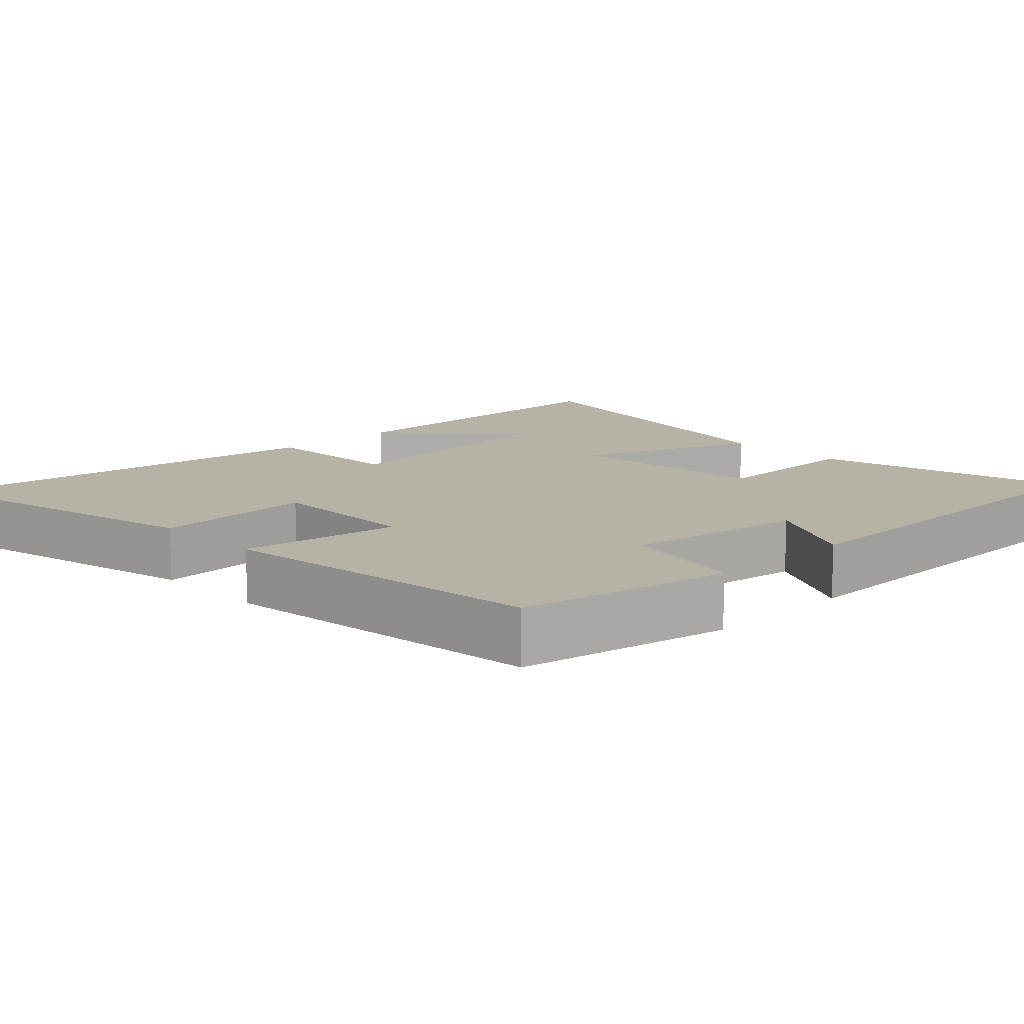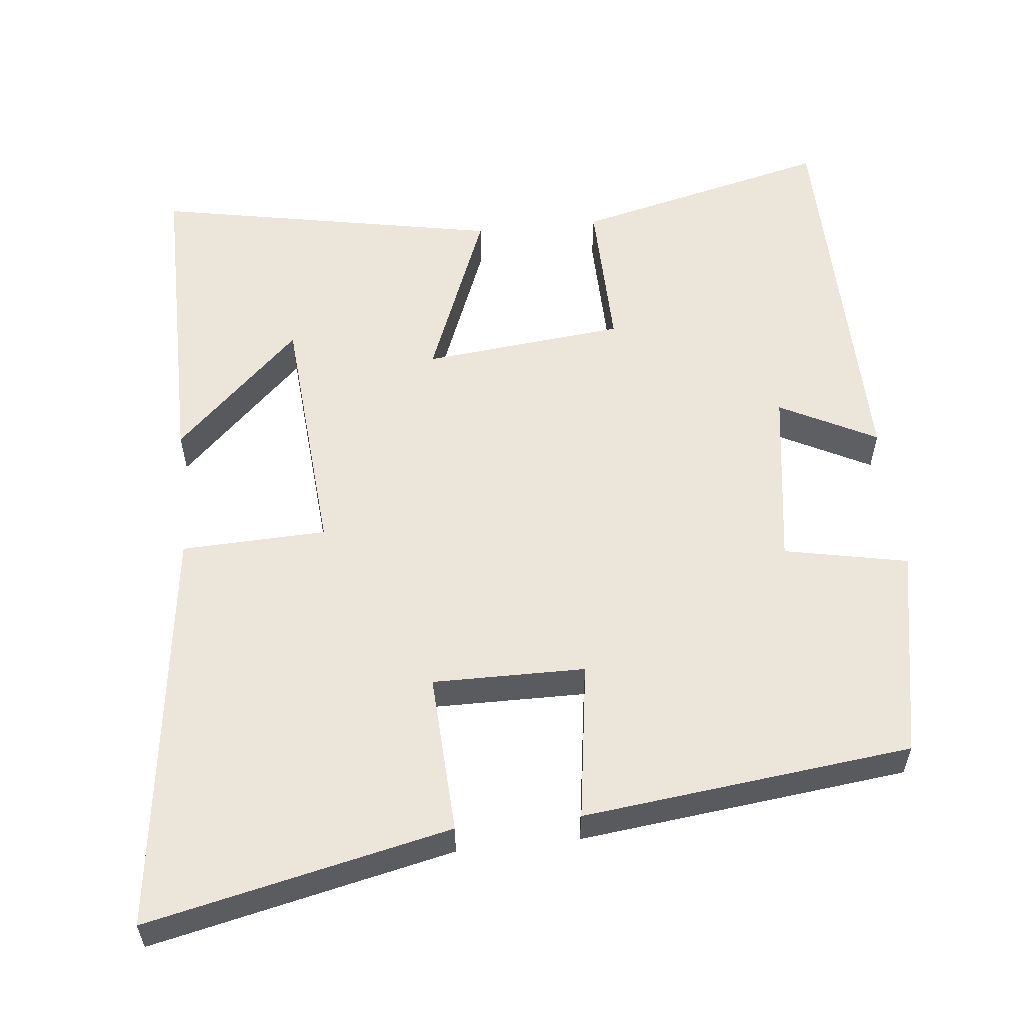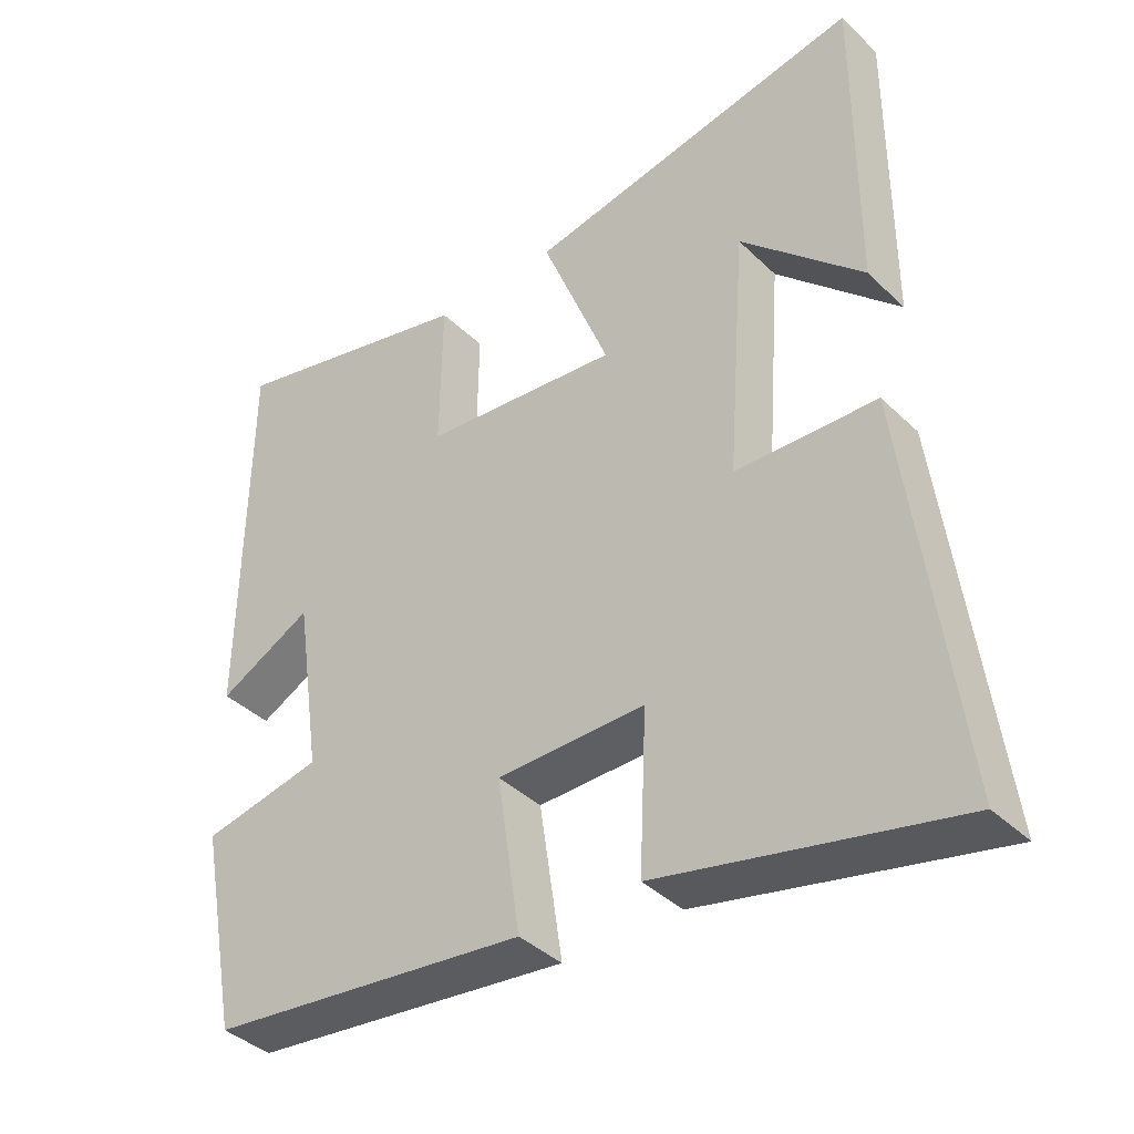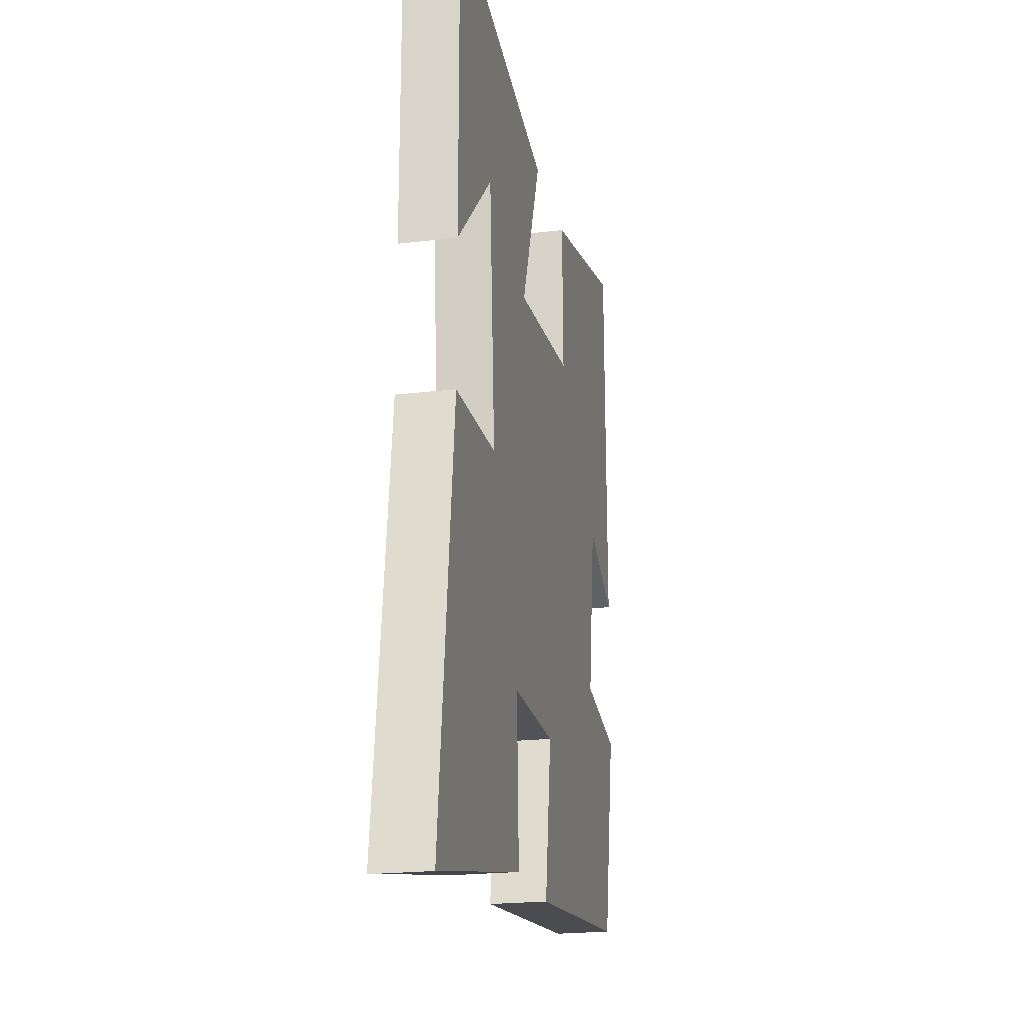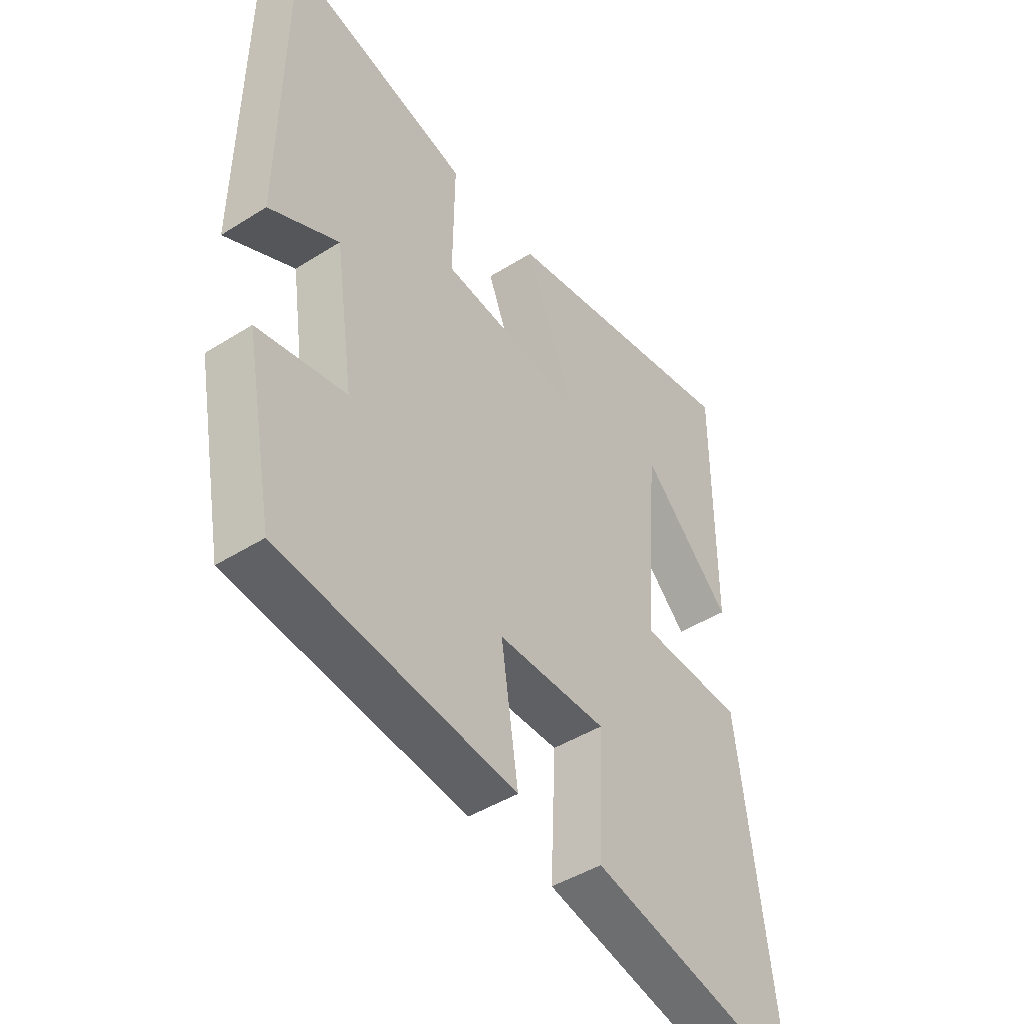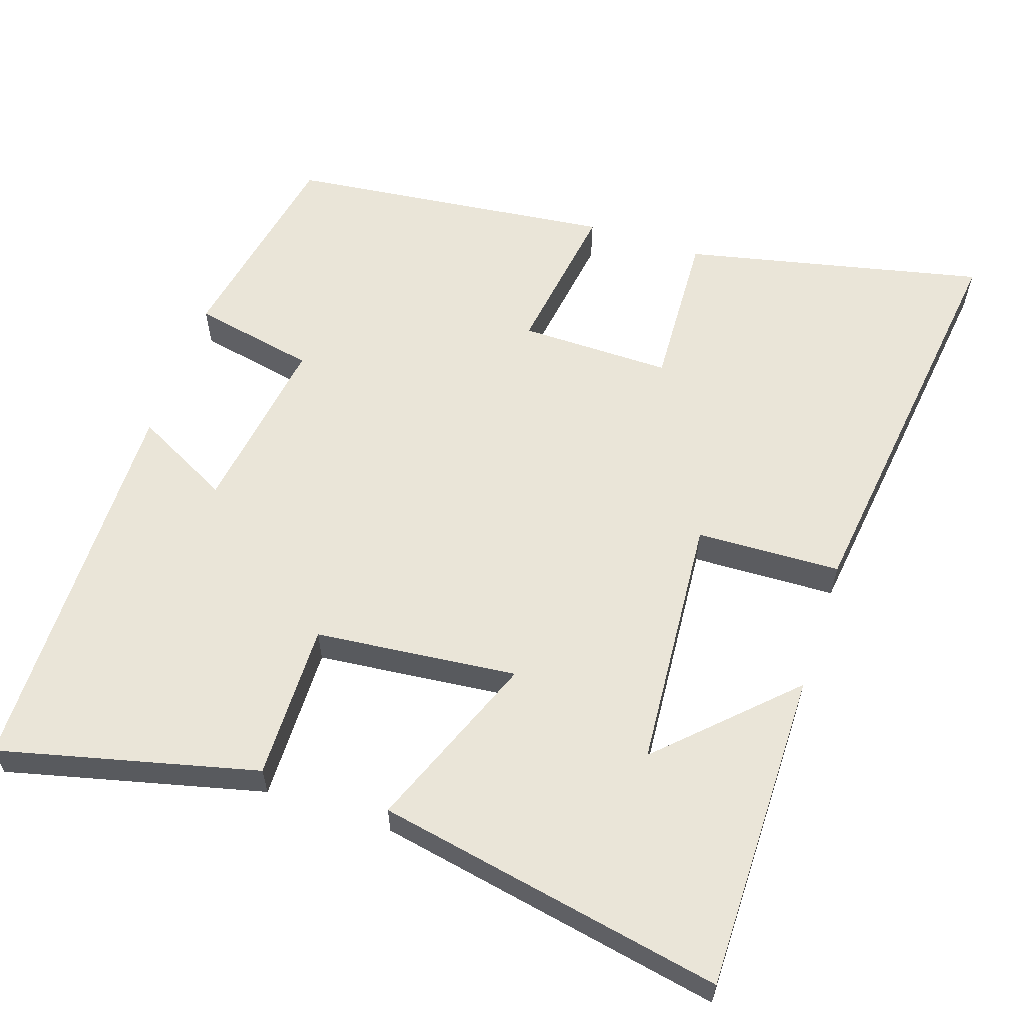
<metadata>
{"format":"obj","ext":"obj","renderer":"f3d","projection":"perspective","resolution":1024,"background":"white","views":[{"elev":12.5,"azim":-134.0,"up":"+Y"},{"elev":56.5,"azim":173.9,"up":"+Y"},{"elev":-39.3,"azim":40.2,"up":"+Z"},{"elev":-21.4,"azim":101.9,"up":"+Z"},{"elev":-45.2,"azim":-53.9,"up":"+Z"},{"elev":59.4,"azim":18.4,"up":"+Y"}]}
</metadata>
<code>
v -0.494 0.07 0.585
v -0.145 0.07 0.5
v -0.148 0.07 0.288
v 0.126 0.07 0.26
v 0.031 0.07 0.5
v 0.501 0.07 0.591
v 0.5 0.07 0.153
v 0.33 0.07 0.318
v 0.304 0.07 -0.028
v 0.5 0.07 -0.035
v 0.571 0.07 -0.59
v 0.163 0.07 -0.5
v 0.173 0.07 -0.283
v -0.033 0.07 -0.285
v -0.001 0.07 -0.5
v -0.445 0.07 -0.449
v -0.5 0.07 -0.162
v -0.333 0.07 -0.128
v -0.369 0.07 0.118
v -0.5 0.07 0.05
v -0.494 0 0.585
v -0.145 0 0.5
v -0.148 0 0.288
v 0.126 0 0.26
v 0.031 0 0.5
v 0.501 0 0.591
v 0.5 0 0.153
v 0.33 0 0.318
v 0.304 0 -0.028
v 0.5 0 -0.035
v 0.571 0 -0.59
v 0.163 0 -0.5
v 0.173 0 -0.283
v -0.033 0 -0.285
v -0.001 0 -0.5
v -0.445 0 -0.449
v -0.5 0 -0.162
v -0.333 0 -0.128
v -0.369 0 0.118
v -0.5 0 0.05
f 1 2 3
f 20 1 3
f 19 20 3
f 18 19 3 4
f 16 17 18
f 15 16 18
f 14 15 18
f 13 14 18 4
f 11 12 13
f 10 11 13
f 9 10 13
f 8 9 13 4
f 6 7 8
f 4 5 6 8
f 23 22 21
f 23 21 40
f 23 40 39
f 24 23 39 38
f 38 37 36
f 38 36 35
f 38 35 34
f 24 38 34 33
f 33 32 31
f 33 31 30
f 33 30 29
f 24 33 29 28
f 28 27 26
f 28 26 25 24
f 1 21 22 2
f 2 22 23 3
f 3 23 24 4
f 4 24 25 5
f 5 25 26 6
f 6 26 27 7
f 7 27 28 8
f 8 28 29 9
f 9 29 30 10
f 10 30 31 11
f 11 31 32 12
f 12 32 33 13
f 13 33 34 14
f 14 34 35 15
f 15 35 36 16
f 16 36 37 17
f 17 37 38 18
f 18 38 39 19
f 19 39 40 20
f 20 40 21 1

</code>
